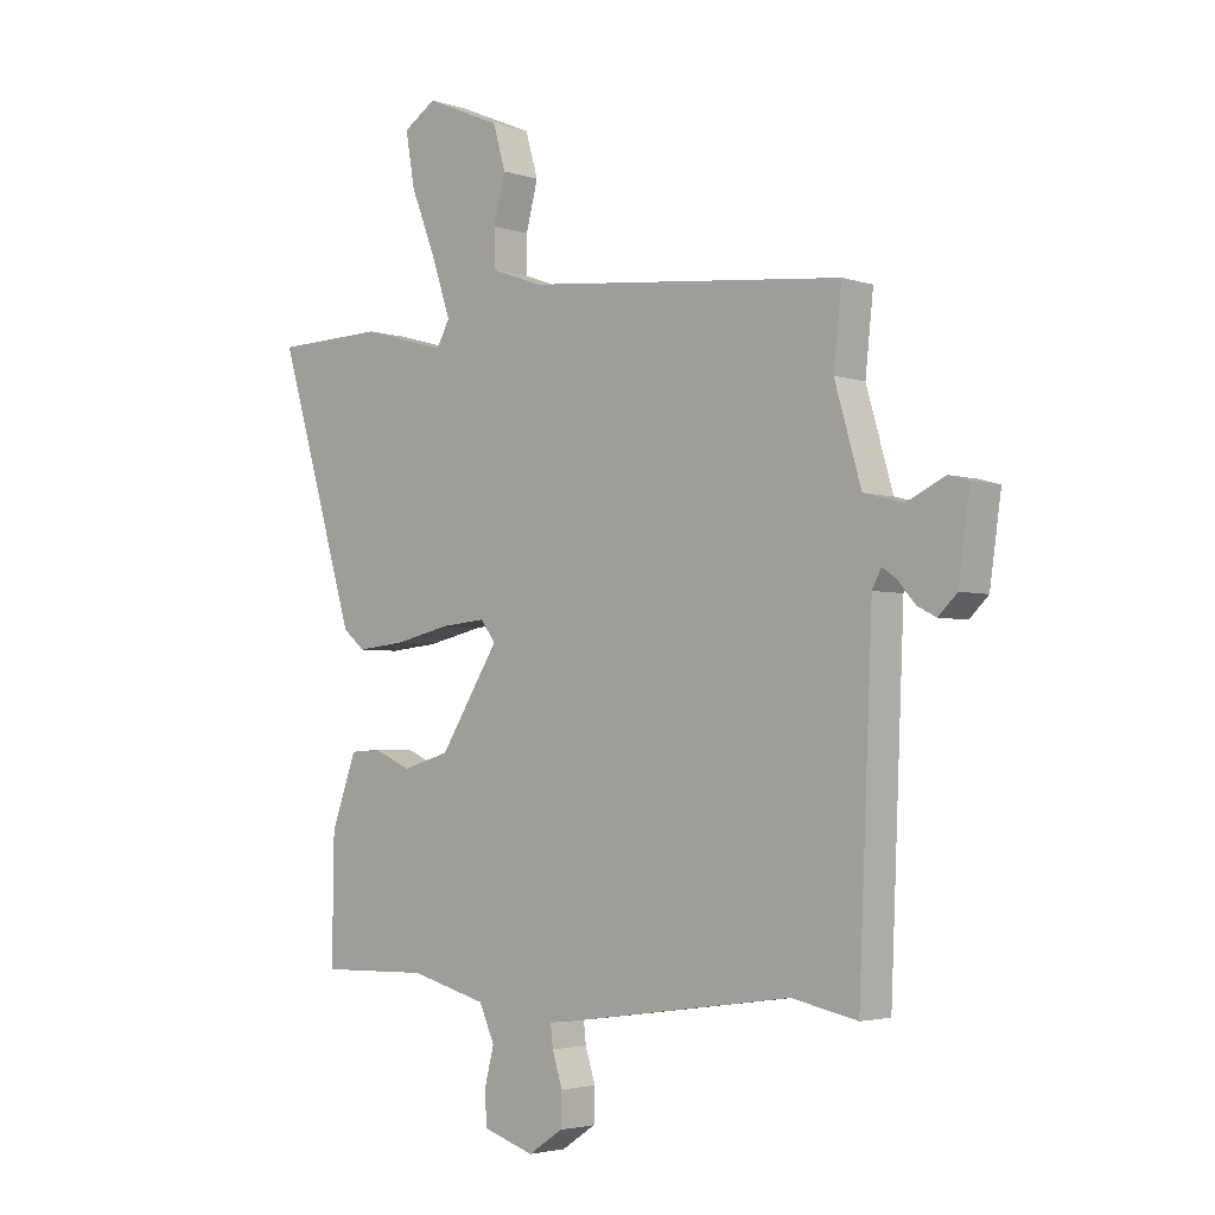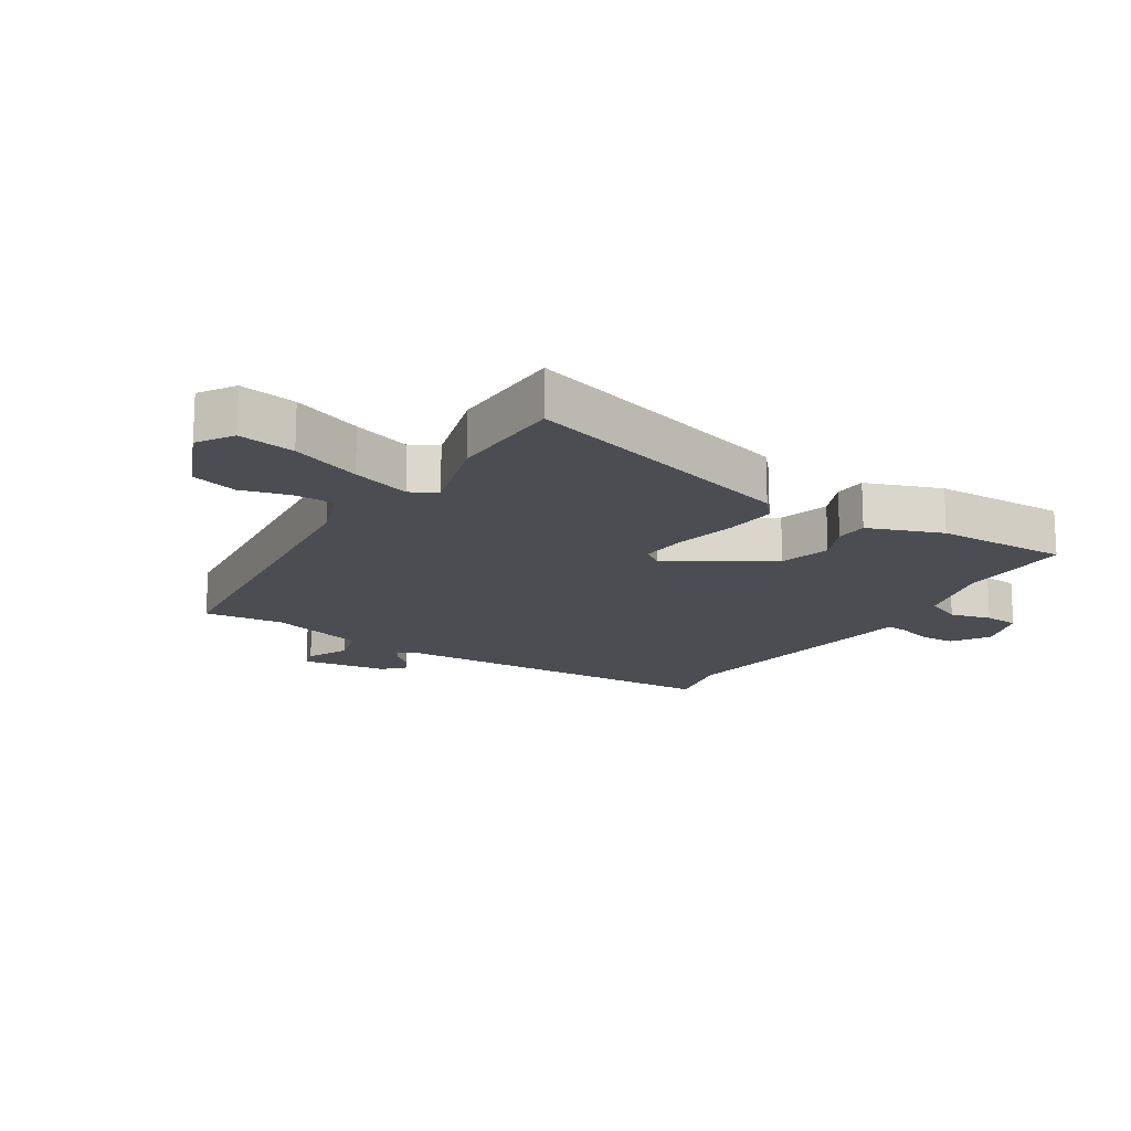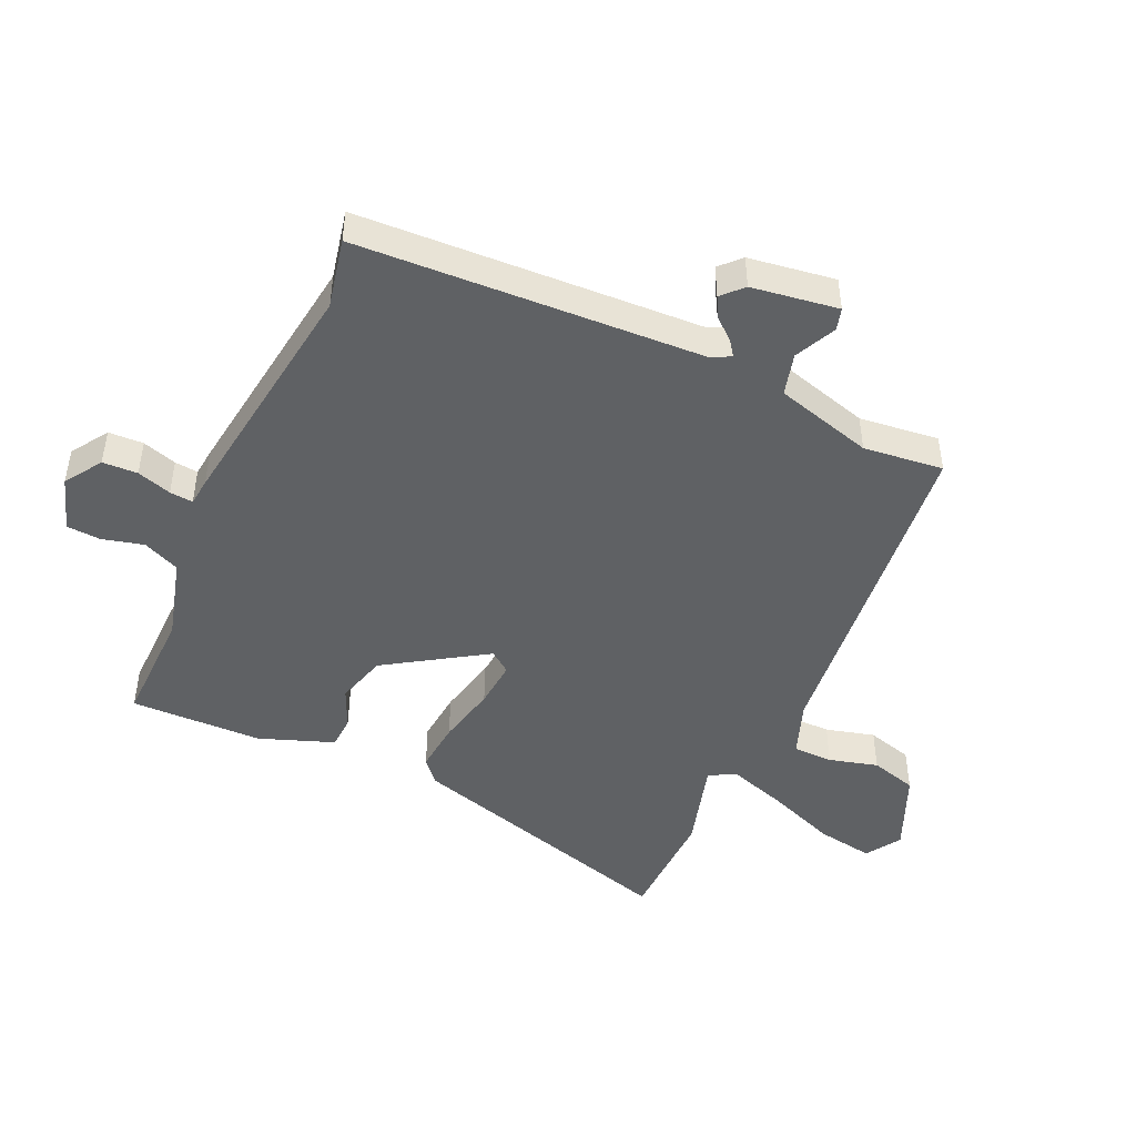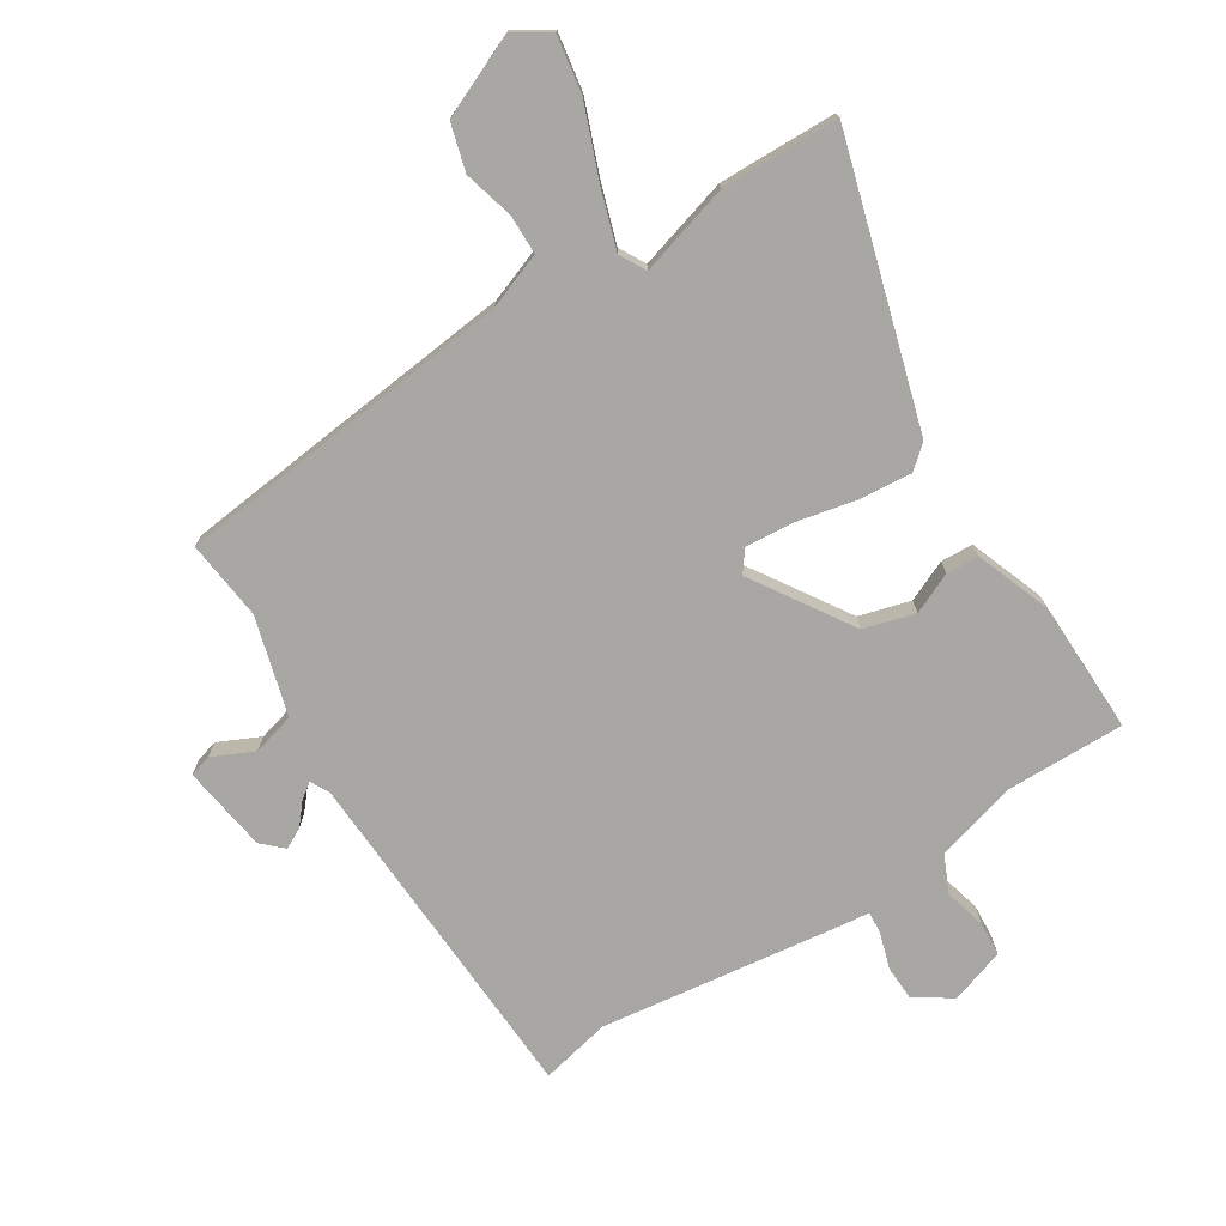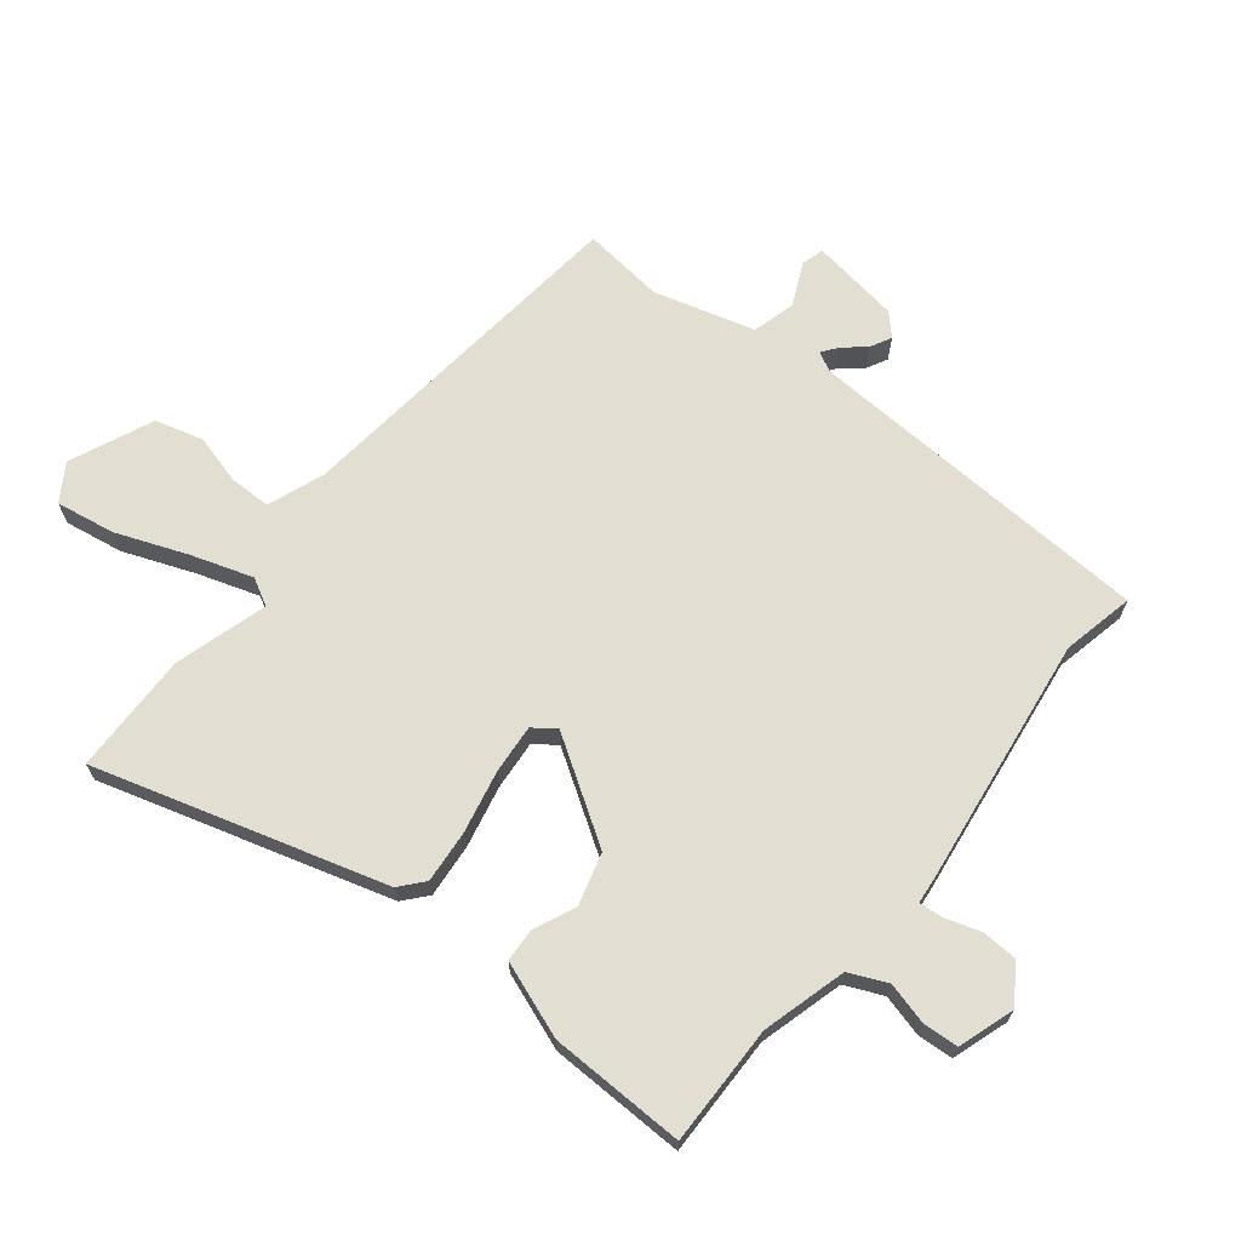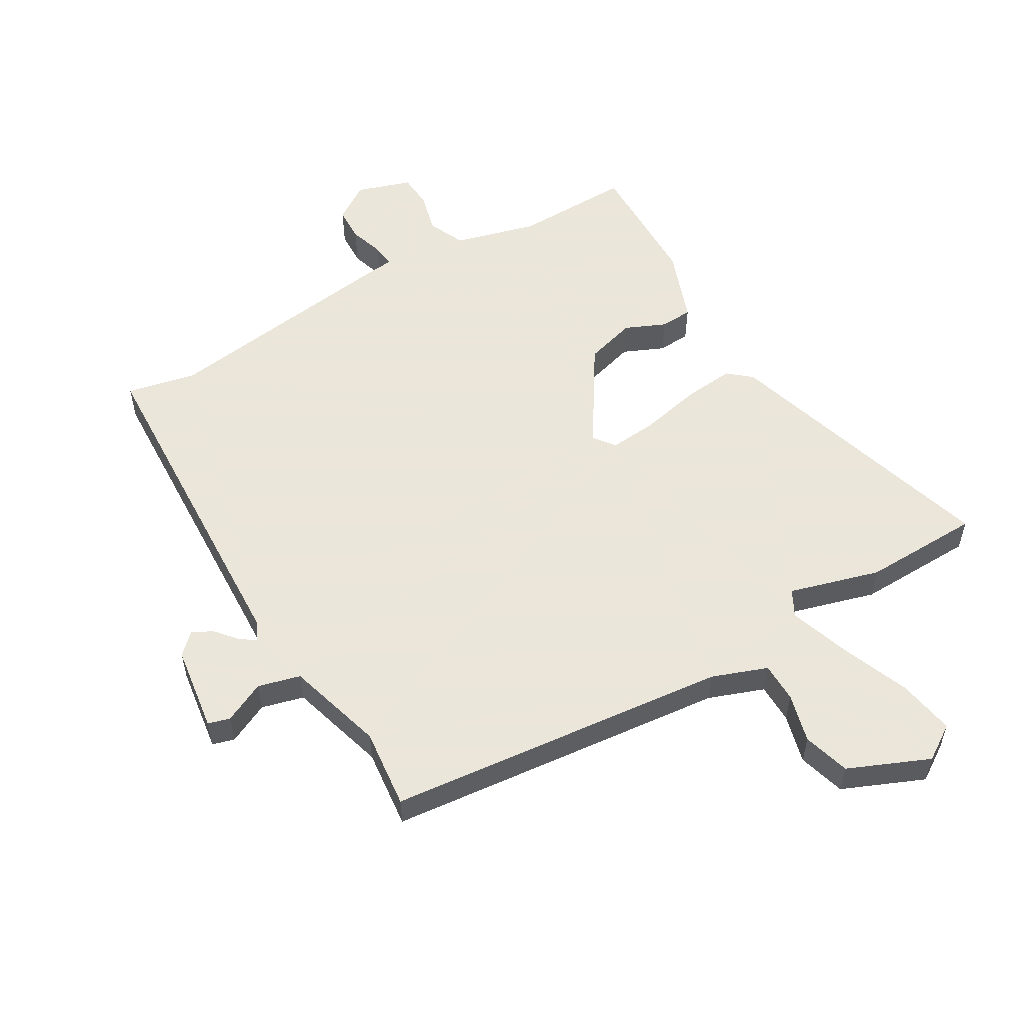
<metadata>
{"format":"obj","ext":"obj","renderer":"f3d","projection":"perspective","resolution":1024,"background":"white","views":[{"elev":-3.3,"azim":-137.7,"up":"+Z"},{"elev":-16.4,"azim":58.1,"up":"+Y"},{"elev":-46.6,"azim":-114.2,"up":"+Y"},{"elev":-74.4,"azim":32.6,"up":"+Y"},{"elev":68.0,"azim":129.0,"up":"+Y"},{"elev":55.0,"azim":-30.3,"up":"+Y"}]}
</metadata>
<code>
v -0.405 0.07 -0.48
v -0.519 0.07 -0.504
v -0.543 0.07 0.057
v -0.559 0.07 0.088
v -0.584 0.07 0.07
v -0.614 0.07 0.035
v -0.647 0.07 0.018
v -0.68 0.07 0.05
v -0.7 0.07 0.191
v -0.664 0.07 0.201
v -0.597 0.07 0.169
v -0.528 0.07 0.187
v -0.482 0.07 0.346
v -0.496 0.07 0.476
v 0.062 0.07 0.533
v 0.152 0.07 0.566
v 0.153 0.07 0.631
v 0.132 0.07 0.711
v 0.154 0.07 0.787
v 0.286 0.07 0.843
v 0.343 0.07 0.806
v 0.327 0.07 0.713
v 0.282 0.07 0.599
v 0.25 0.07 0.503
v 0.273 0.07 0.46
v 0.421 0.07 0.502
v 0.613 0.07 0.497
v 0.476 0.07 0.04
v 0.438 0.07 0.008
v 0.354 0.07 0.016
v 0.255 0.07 0.038
v 0.177 0.07 0.045
v 0.151 0.07 0.01
v 0.254 0.07 -0.152
v 0.337 0.07 -0.176
v 0.403 0.07 -0.147
v 0.456 0.07 -0.15
v 0.5 0.07 -0.271
v 0.503 0.07 -0.487
v 0.312 0.07 -0.483
v 0.178 0.07 -0.519
v 0.151 0.07 -0.579
v 0.168 0.07 -0.646
v 0.164 0.07 -0.702
v 0.075 0.07 -0.731
v 0.015 0.07 -0.691
v 0.013 0.07 -0.634
v 0.031 0.07 -0.578
v 0.035 0.07 -0.54
v -0.01 0.07 -0.535
v -0.405 0 -0.48
v -0.519 0 -0.504
v -0.543 0 0.057
v -0.559 0 0.088
v -0.584 0 0.07
v -0.614 0 0.035
v -0.647 0 0.018
v -0.68 0 0.05
v -0.7 0 0.191
v -0.664 0 0.201
v -0.597 0 0.169
v -0.528 0 0.187
v -0.482 0 0.346
v -0.496 0 0.476
v 0.062 0 0.533
v 0.152 0 0.566
v 0.153 0 0.631
v 0.132 0 0.711
v 0.154 0 0.787
v 0.286 0 0.843
v 0.343 0 0.806
v 0.327 0 0.713
v 0.282 0 0.599
v 0.25 0 0.503
v 0.273 0 0.46
v 0.421 0 0.502
v 0.613 0 0.497
v 0.476 0 0.04
v 0.438 0 0.008
v 0.354 0 0.016
v 0.255 0 0.038
v 0.177 0 0.045
v 0.151 0 0.01
v 0.254 0 -0.152
v 0.337 0 -0.176
v 0.403 0 -0.147
v 0.456 0 -0.15
v 0.5 0 -0.271
v 0.503 0 -0.487
v 0.312 0 -0.483
v 0.178 0 -0.519
v 0.151 0 -0.579
v 0.168 0 -0.646
v 0.164 0 -0.702
v 0.075 0 -0.731
v 0.015 0 -0.691
v 0.013 0 -0.634
v 0.031 0 -0.578
v 0.035 0 -0.54
v -0.01 0 -0.535
f 49 50 1
f 45 46 47 48
f 45 48 49
f 42 43 44 45
f 41 42 45 49
f 40 41 49 1
f 38 39 40
f 35 36 37 38
f 34 35 38 40
f 33 34 40 1
f 28 29 30 31
f 28 31 32
f 25 26 27 28
f 24 25 28 32
f 20 21 22 23
f 20 23 24
f 17 18 19 20
f 16 17 20 24
f 15 16 24 32
f 13 14 15 32
f 8 9 10 11
f 8 11 12
f 5 6 7 8
f 4 5 8 12
f 3 4 12
f 12 13 32 33
f 3 12 33
f 1 2 3 33
f 51 100 99
f 98 97 96 95
f 99 98 95
f 95 94 93 92
f 99 95 92 91
f 51 99 91 90
f 90 89 88
f 88 87 86 85
f 90 88 85 84
f 51 90 84 83
f 81 80 79 78
f 82 81 78
f 78 77 76 75
f 82 78 75 74
f 73 72 71 70
f 74 73 70
f 70 69 68 67
f 74 70 67 66
f 82 74 66 65
f 82 65 64 63
f 61 60 59 58
f 62 61 58
f 58 57 56 55
f 62 58 55 54
f 62 54 53
f 83 82 63 62
f 83 62 53
f 83 53 52 51
f 1 51 52 2
f 2 52 53 3
f 3 53 54 4
f 4 54 55 5
f 5 55 56 6
f 6 56 57 7
f 7 57 58 8
f 8 58 59 9
f 9 59 60 10
f 10 60 61 11
f 11 61 62 12
f 12 62 63 13
f 13 63 64 14
f 14 64 65 15
f 15 65 66 16
f 16 66 67 17
f 17 67 68 18
f 18 68 69 19
f 19 69 70 20
f 20 70 71 21
f 21 71 72 22
f 22 72 73 23
f 23 73 74 24
f 24 74 75 25
f 25 75 76 26
f 26 76 77 27
f 27 77 78 28
f 28 78 79 29
f 29 79 80 30
f 30 80 81 31
f 31 81 82 32
f 32 82 83 33
f 33 83 84 34
f 34 84 85 35
f 35 85 86 36
f 36 86 87 37
f 37 87 88 38
f 38 88 89 39
f 39 89 90 40
f 40 90 91 41
f 41 91 92 42
f 42 92 93 43
f 43 93 94 44
f 44 94 95 45
f 45 95 96 46
f 46 96 97 47
f 47 97 98 48
f 48 98 99 49
f 49 99 100 50
f 50 100 51 1

</code>
